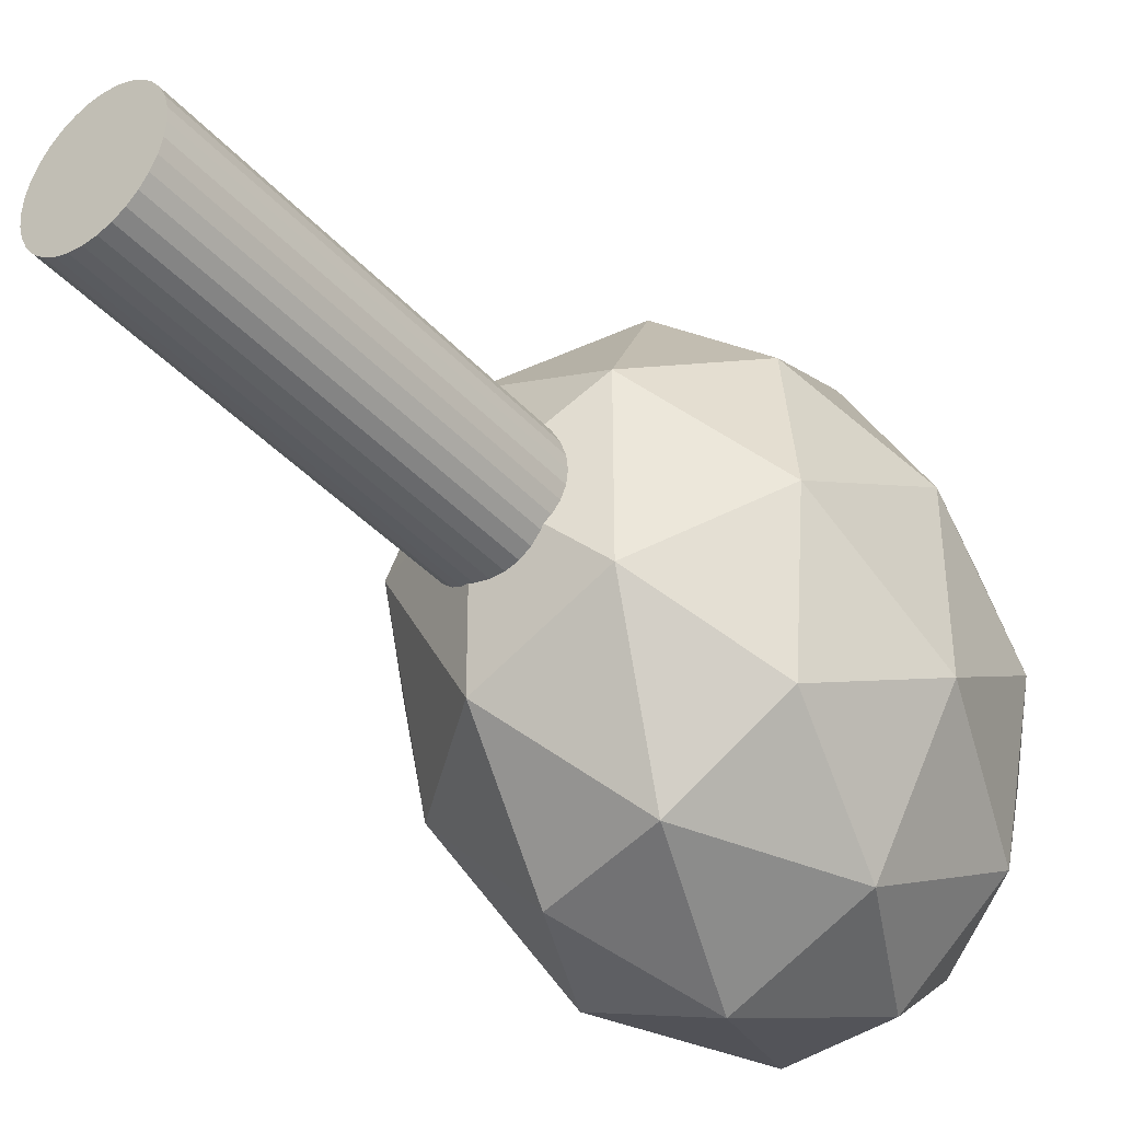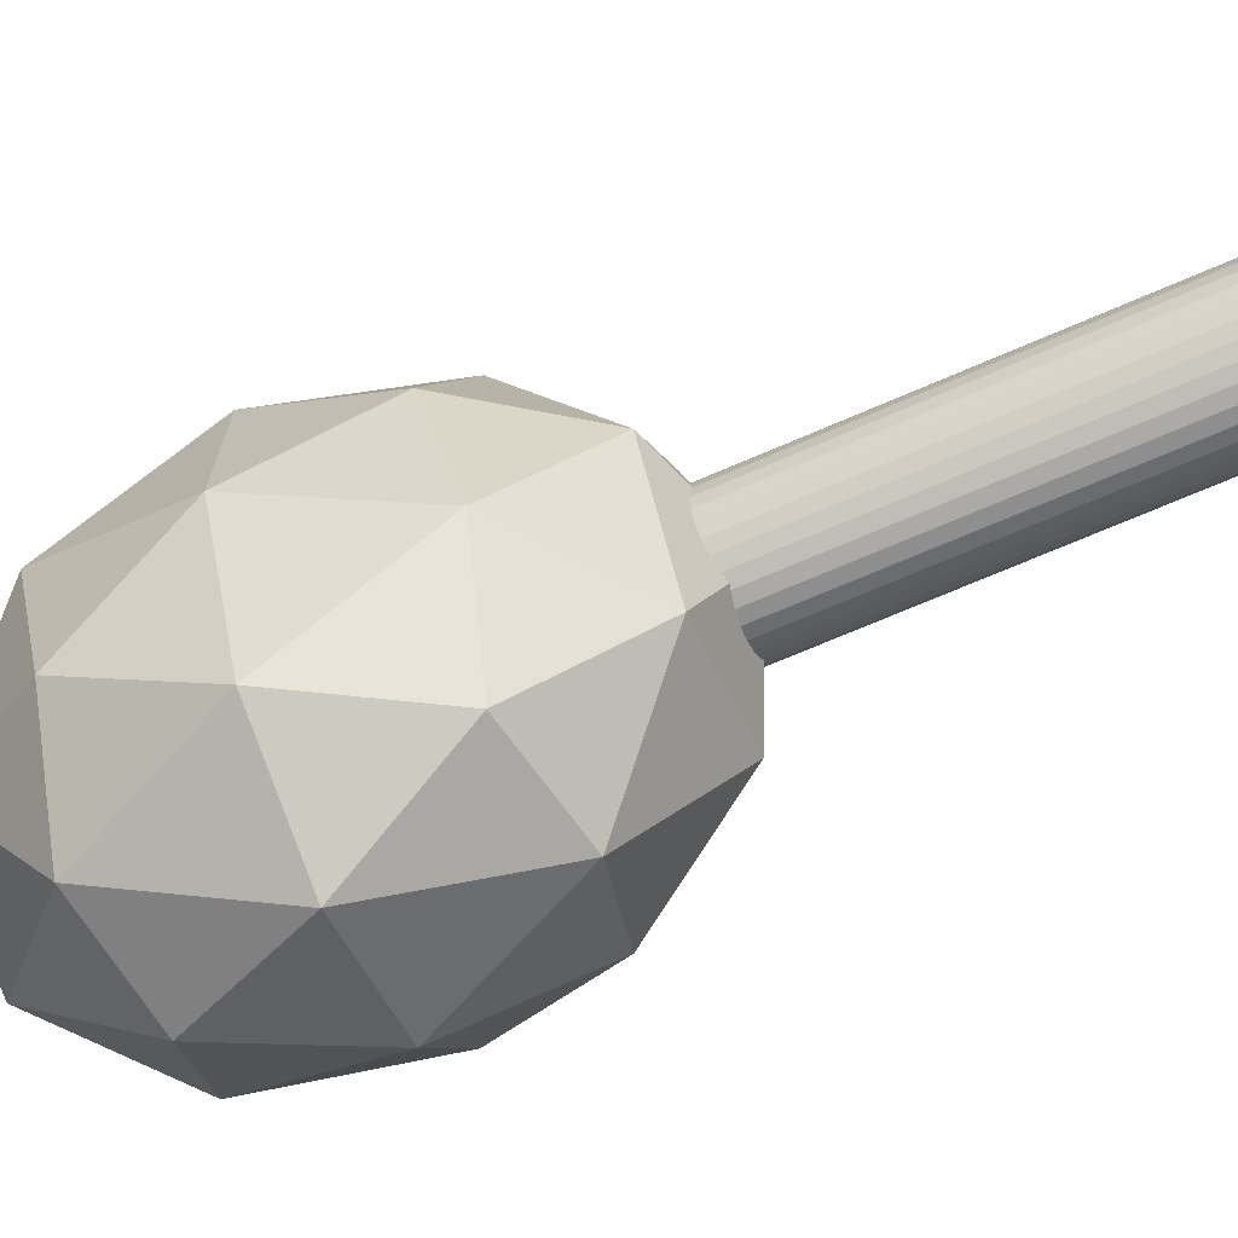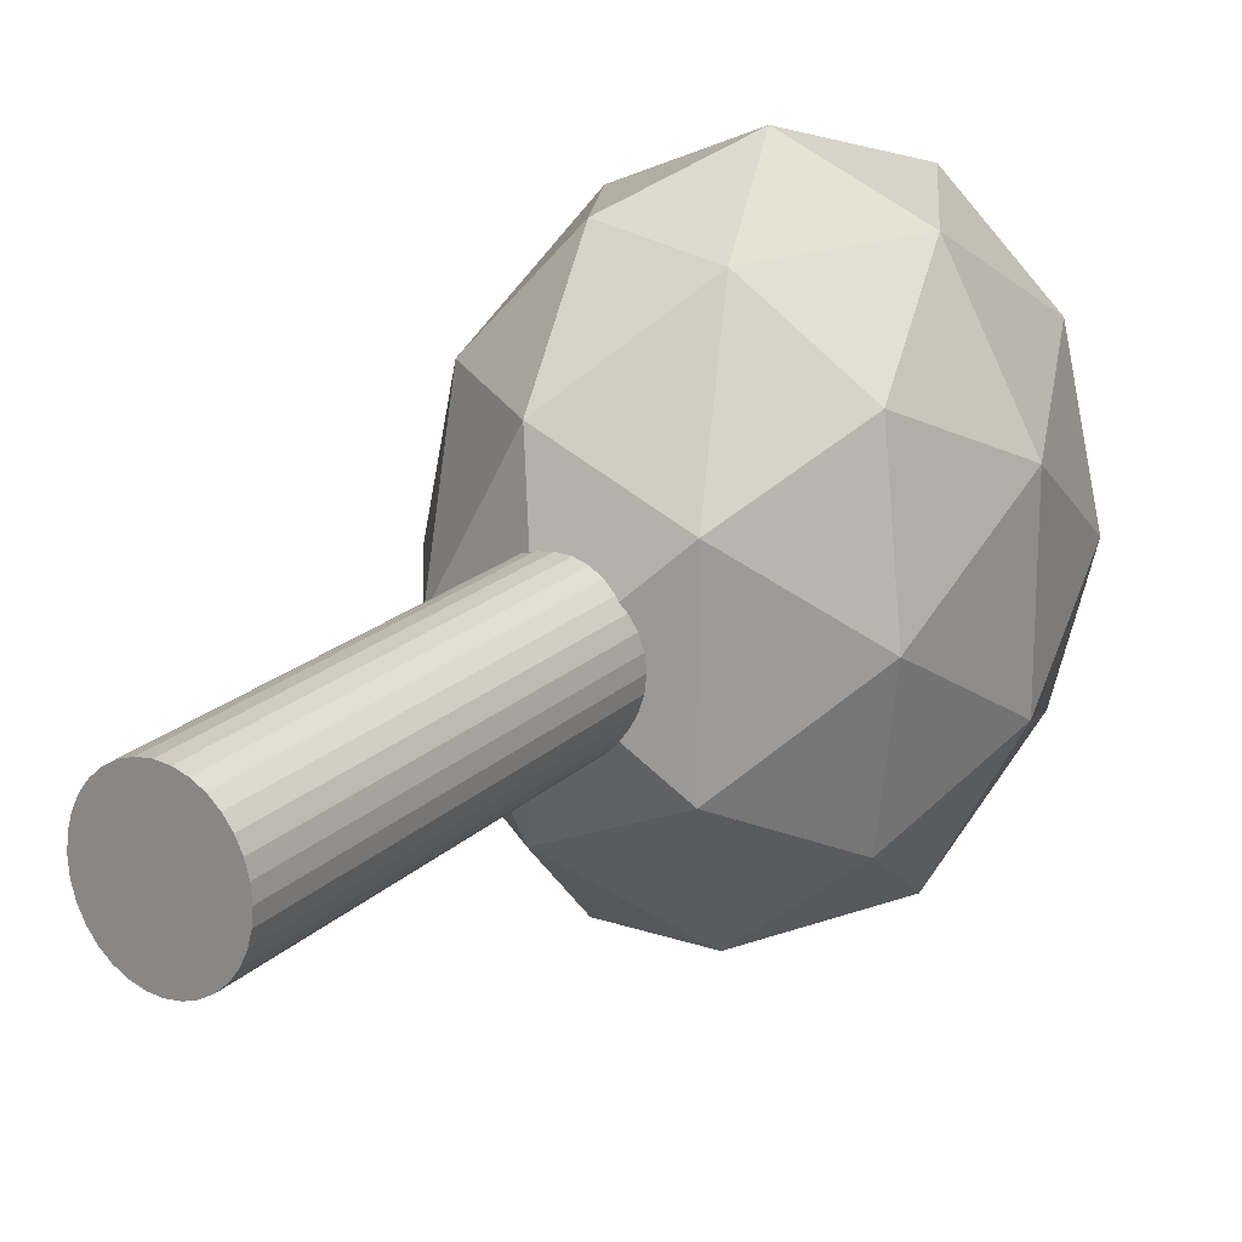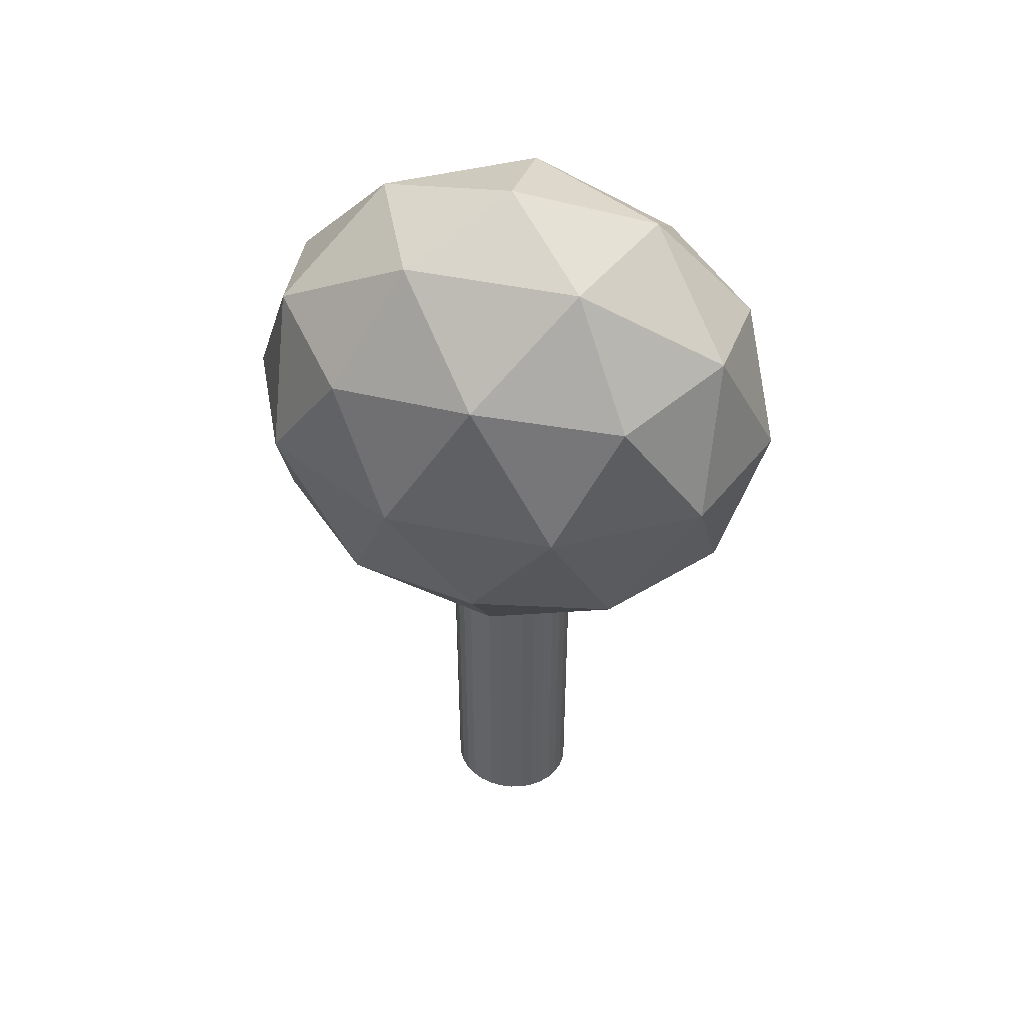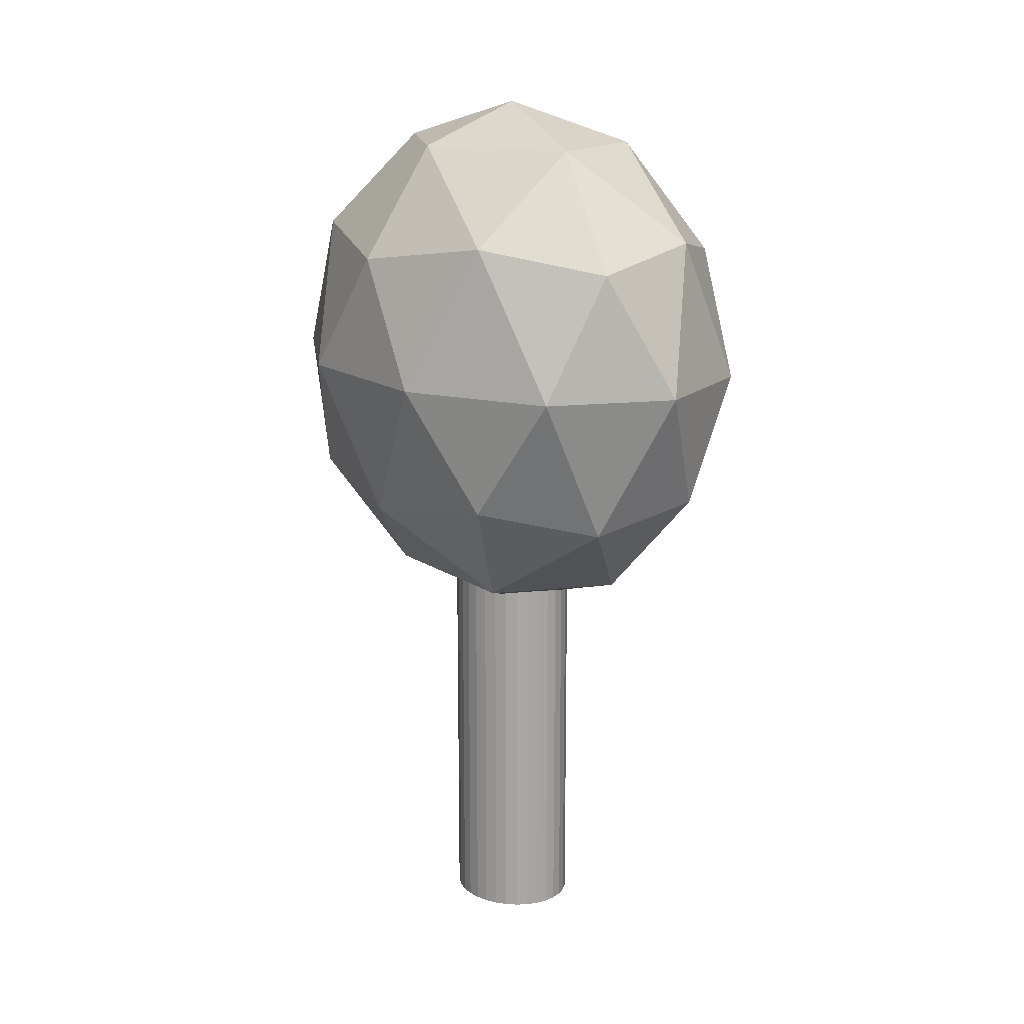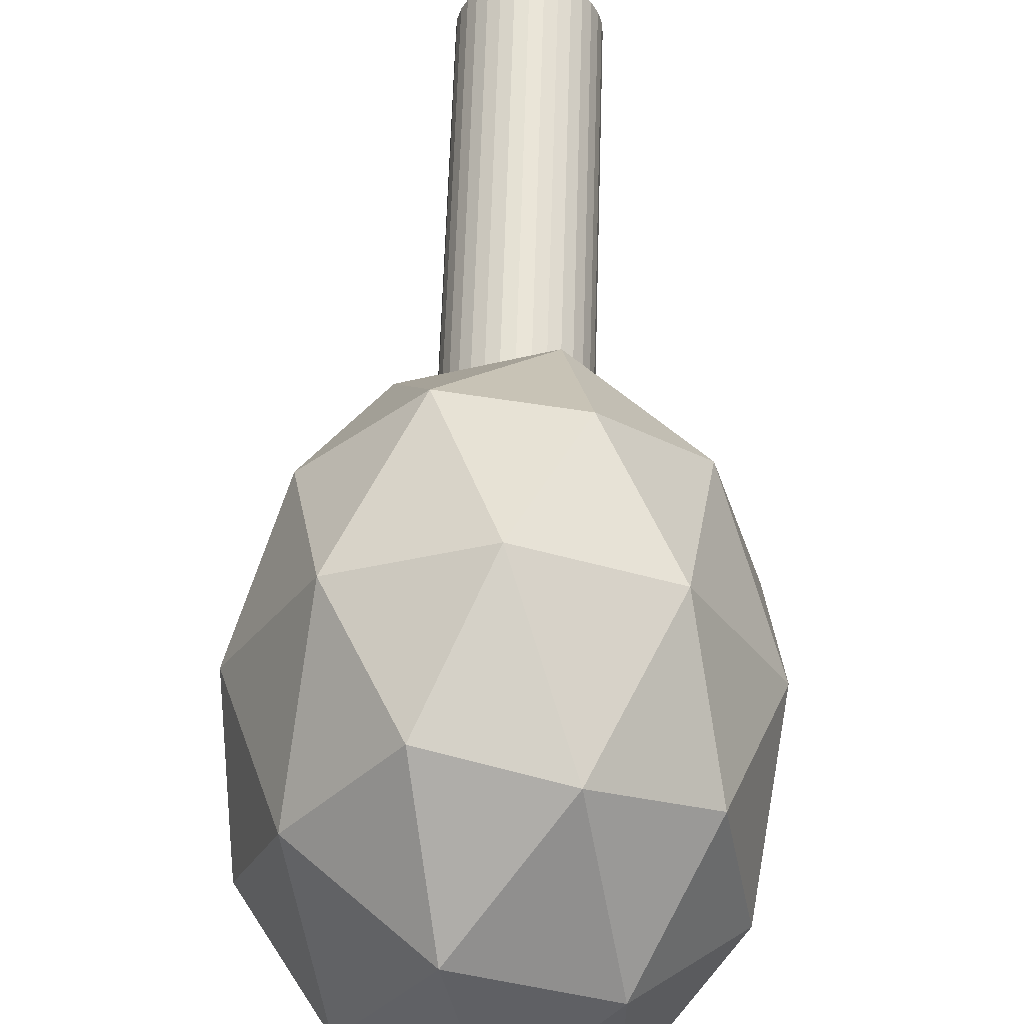
<metadata>
{"format":"obj","ext":"obj","renderer":"f3d","projection":"perspective","resolution":1024,"background":"white","views":[{"elev":-40.7,"azim":37.8,"up":"+Z"},{"elev":-70.5,"azim":-66.6,"up":"+Z"},{"elev":20.0,"azim":31.4,"up":"+Z"},{"elev":47.6,"azim":-76.9,"up":"+Y"},{"elev":15.8,"azim":143.9,"up":"+Y"},{"elev":60.5,"azim":-178.2,"up":"+Z"}]}
</metadata>
<code>
o Cylinder
v 0 0.4839 -0.6912
v 0 6.5 -0.6912
v 0.1209 0.4839 -0.6779
v 0.1209 6.5 -0.6779
v 0.2371 0.4839 -0.6386
v 0.2371 6.5 -0.6386
v 0.3443 0.4839 -0.5747
v 0.3443 6.5 -0.5747
v 0.4382 0.4839 -0.4887
v 0.4382 6.5 -0.4887
v 0.5152 0.4839 -0.384
v 0.5152 6.5 -0.384
v 0.5725 0.4839 -0.2645
v 0.5725 6.5 -0.2645
v 0.6078 0.4839 -0.1348
v 0.6078 6.5 -0.1348
v 0.6197 0.4839 0
v 0.6197 6.5 0
v 0.6078 0.4839 0.1348
v 0.6078 6.5 0.1348
v 0.5725 0.4839 0.2645
v 0.5725 6.5 0.2645
v 0.5152 0.4839 0.384
v 0.5152 6.5 0.384
v 0.4382 0.4839 0.4887
v 0.4382 6.5 0.4887
v 0.3443 0.4839 0.5747
v 0.3443 6.5 0.5747
v 0.2371 0.4839 0.6386
v 0.2371 6.5 0.6386
v 0.1209 0.4839 0.6779
v 0.1209 6.5 0.6779
v -0 0.4839 0.6912
v -0 6.5 0.6912
v -0.1209 0.4839 0.6779
v -0.1209 6.5 0.6779
v -0.2371 0.4839 0.6386
v -0.2371 6.5 0.6386
v -0.3443 0.4839 0.5747
v -0.3443 6.5 0.5747
v -0.4382 0.4839 0.4887
v -0.4382 6.5 0.4887
v -0.5152 0.4839 0.384
v -0.5152 6.5 0.384
v -0.5725 0.4839 0.2645
v -0.5725 6.5 0.2645
v -0.6078 0.4839 0.1348
v -0.6078 6.5 0.1348
v -0.6197 0.4839 -0
v -0.6197 6.5 -0
v -0.6078 0.4839 -0.1348
v -0.6078 6.5 -0.1348
v -0.5725 0.4839 -0.2645
v -0.5725 6.5 -0.2645
v -0.5152 0.4839 -0.384
v -0.5152 6.5 -0.384
v -0.4382 0.4839 -0.4887
v -0.4382 6.5 -0.4887
v -0.3443 0.4839 -0.5747
v -0.3443 6.5 -0.5747
v -0.2371 0.4839 -0.6386
v -0.2371 6.5 -0.6386
v -0.1209 0.4839 -0.6779
v -0.1209 6.5 -0.6779
f 1 2 4 3
f 3 4 6 5
f 5 6 8 7
f 7 8 10 9
f 9 10 12 11
f 11 12 14 13
f 13 14 16 15
f 15 16 18 17
f 17 18 20 19
f 19 20 22 21
f 21 22 24 23
f 23 24 26 25
f 25 26 28 27
f 27 28 30 29
f 29 30 32 31
f 31 32 34 33
f 33 34 36 35
f 35 36 38 37
f 37 38 40 39
f 39 40 42 41
f 41 42 44 43
f 43 44 46 45
f 45 46 48 47
f 47 48 50 49
f 49 50 52 51
f 51 52 54 53
f 53 54 56 55
f 55 56 58 57
f 57 58 60 59
f 59 60 62 61
f 4 2 64 62 60 58 56 54 52 50 48 46 44 42 40 38 36 34 32 30 28 26 24 22 20 18 16 14 12 10 8 6
f 61 62 64 63
f 63 64 2 1
f 1 3 5 7 9 11 13 15 17 19 21 23 25 27 29 31 33 35 37 39 41 43 45 47 49 51 53 55 57 59 61 63
o Icosphere
v 0 4.159 0
v 1.538 5.73 1.495
v -0.5875 5.73 2.419
v -1.901 5.73 0
v -0.5875 5.73 -2.419
v 1.538 5.73 -1.495
v 0.5875 8.274 2.419
v -1.538 8.274 1.495
v -1.538 8.274 -1.495
v 0.5875 8.274 -2.419
v 1.901 8.274 0
v 0 9.846 0
v -0.3453 4.583 1.422
v 0.9041 4.583 0.8787
v 0.5588 5.507 2.3
v 1.808 5.507 0
v 0.9041 4.583 -0.8787
v -1.118 4.583 0
v -1.463 5.507 1.422
v -0.3453 4.583 -1.422
v -1.463 5.507 -1.422
v 0.5588 5.507 -2.3
v 2.022 7.002 0.8787
v 2.022 7.002 -0.8787
v 0 7.002 2.844
v 1.249 7.002 2.3
v -2.022 7.002 0.8787
v -1.249 7.002 2.3
v -1.249 7.002 -2.3
v -2.022 7.002 -0.8787
v 1.249 7.002 -2.3
v 0 7.002 -2.844
v 1.463 8.497 1.422
v -0.5588 8.497 2.3
v -1.808 8.497 0
v -0.5588 8.497 -2.3
v 1.463 8.497 -1.422
v 0.3453 9.421 1.422
v 1.118 9.421 0
v -0.9041 9.421 0.8787
v -0.9041 9.421 -0.8787
v 0.3453 9.421 -1.422
f 65 78 77
f 66 78 80
f 65 77 82
f 65 82 84
f 65 84 81
f 66 80 87
f 67 79 89
f 68 83 91
f 69 85 93
f 70 86 95
f 66 87 90
f 67 89 92
f 68 91 94
f 69 93 96
f 70 95 88
f 71 97 102
f 72 98 104
f 73 99 105
f 74 100 106
f 75 101 103
f 103 106 76
f 103 101 106
f 101 74 106
f 106 105 76
f 106 100 105
f 100 73 105
f 105 104 76
f 105 99 104
f 99 72 104
f 104 102 76
f 104 98 102
f 98 71 102
f 102 103 76
f 102 97 103
f 97 75 103
f 88 101 75
f 88 95 101
f 95 74 101
f 96 100 74
f 96 93 100
f 93 73 100
f 94 99 73
f 94 91 99
f 91 72 99
f 92 98 72
f 92 89 98
f 89 71 98
f 90 97 71
f 90 87 97
f 87 75 97
f 95 96 74
f 95 86 96
f 86 69 96
f 93 94 73
f 93 85 94
f 85 68 94
f 91 92 72
f 91 83 92
f 83 67 92
f 89 90 71
f 89 79 90
f 79 66 90
f 87 88 75
f 87 80 88
f 80 70 88
f 81 86 70
f 81 84 86
f 84 69 86
f 84 85 69
f 84 82 85
f 82 68 85
f 82 83 68
f 82 77 83
f 77 67 83
f 80 81 70
f 80 78 81
f 78 65 81
f 77 79 67
f 77 78 79
f 78 66 79

</code>
